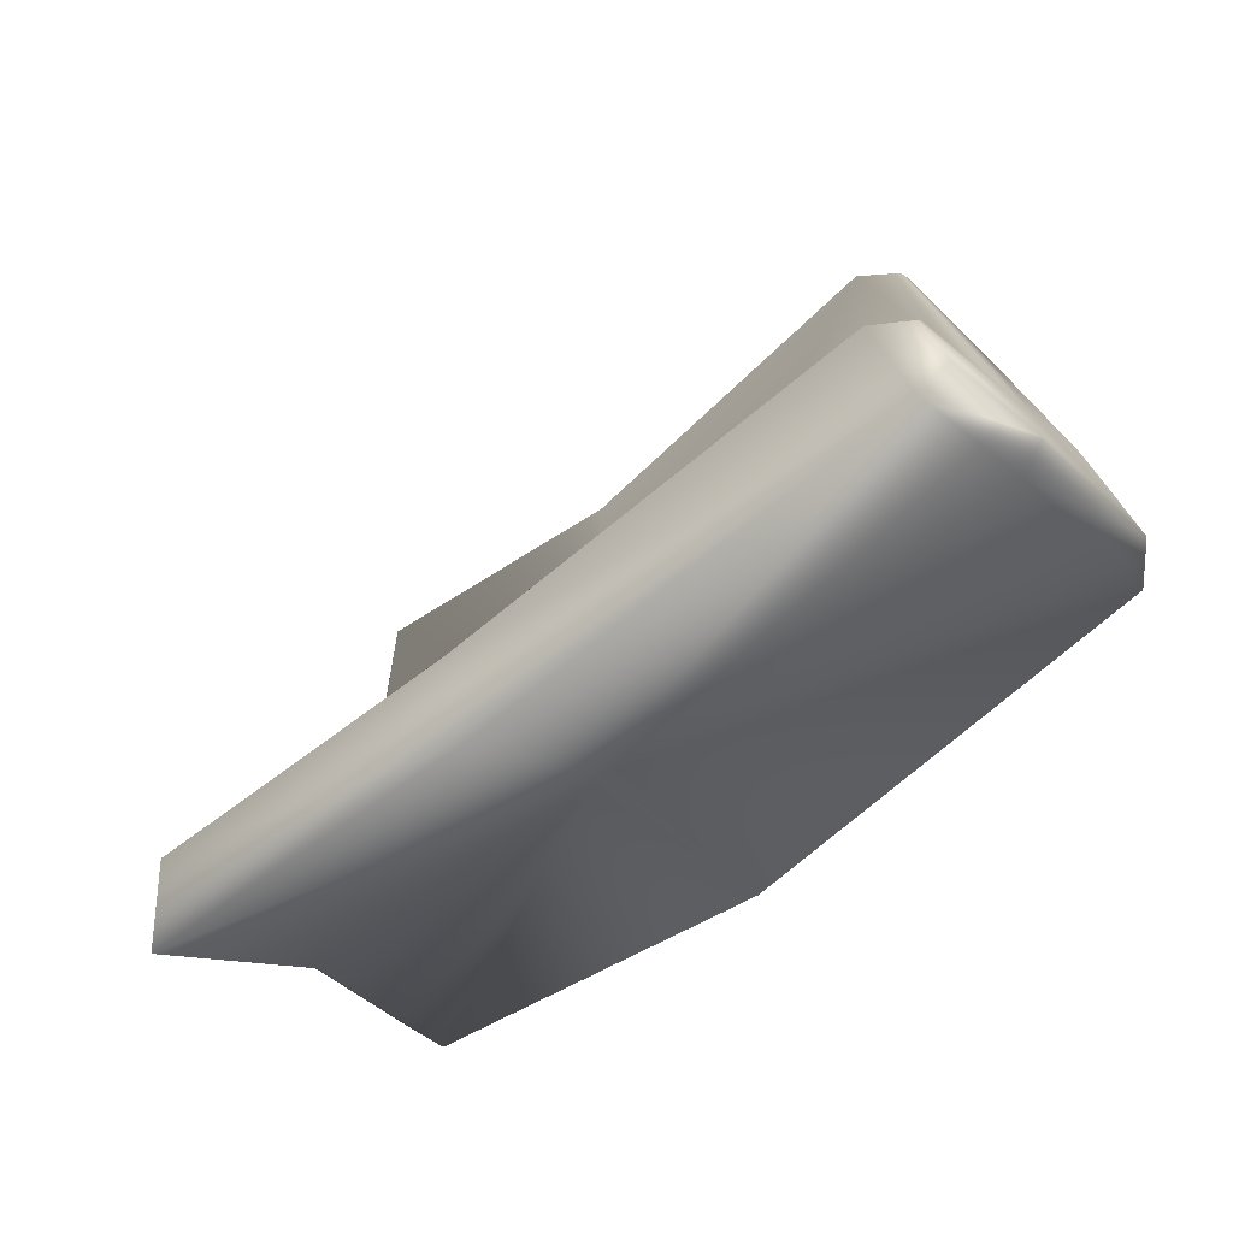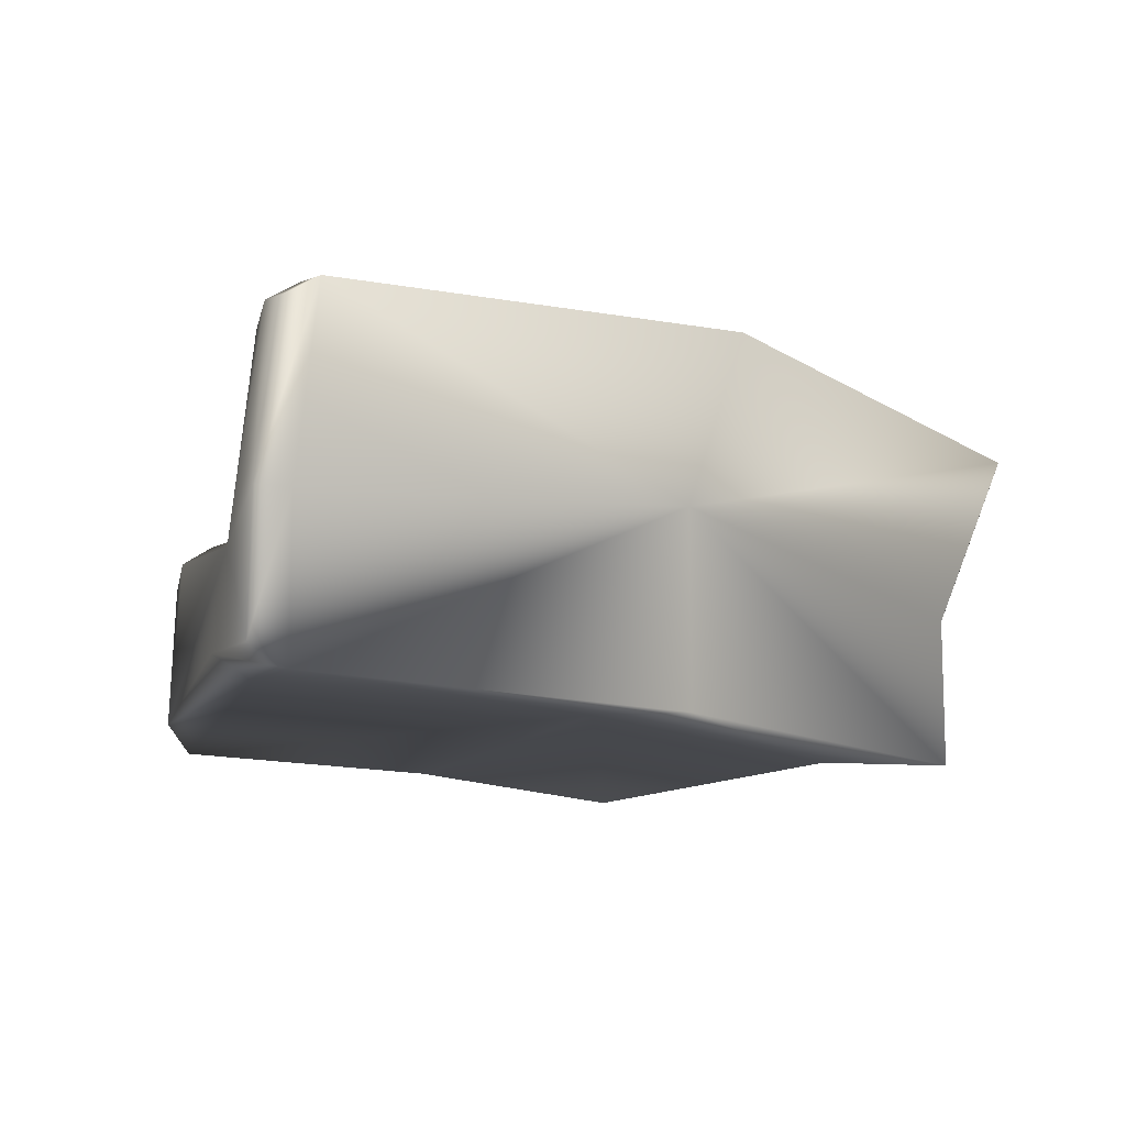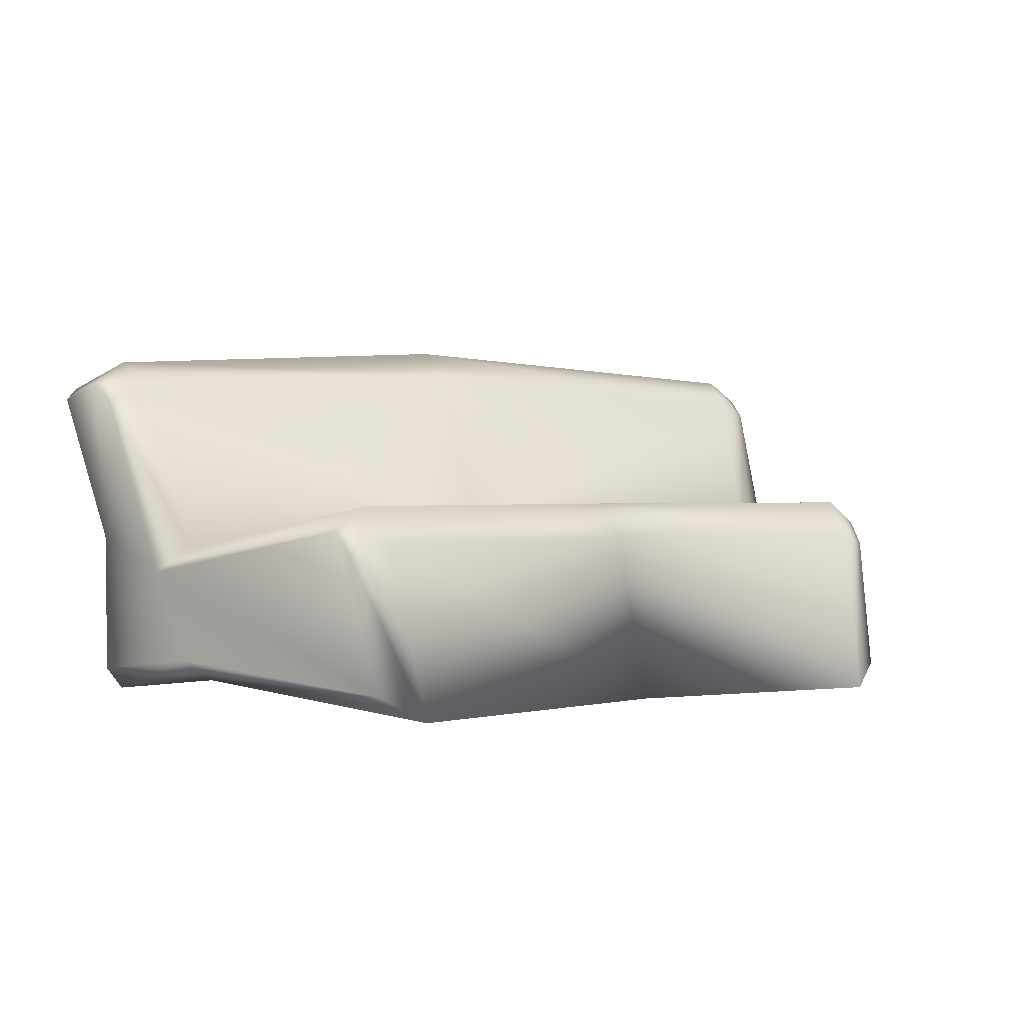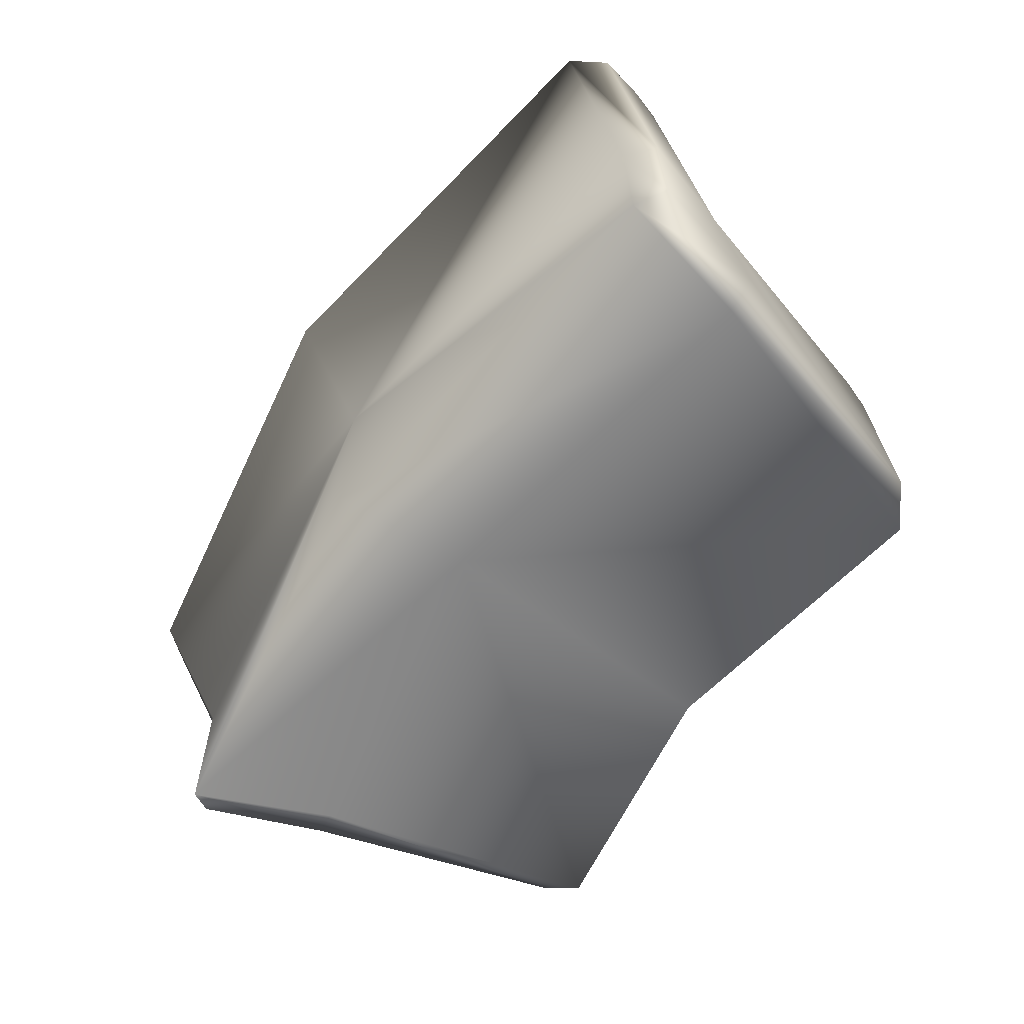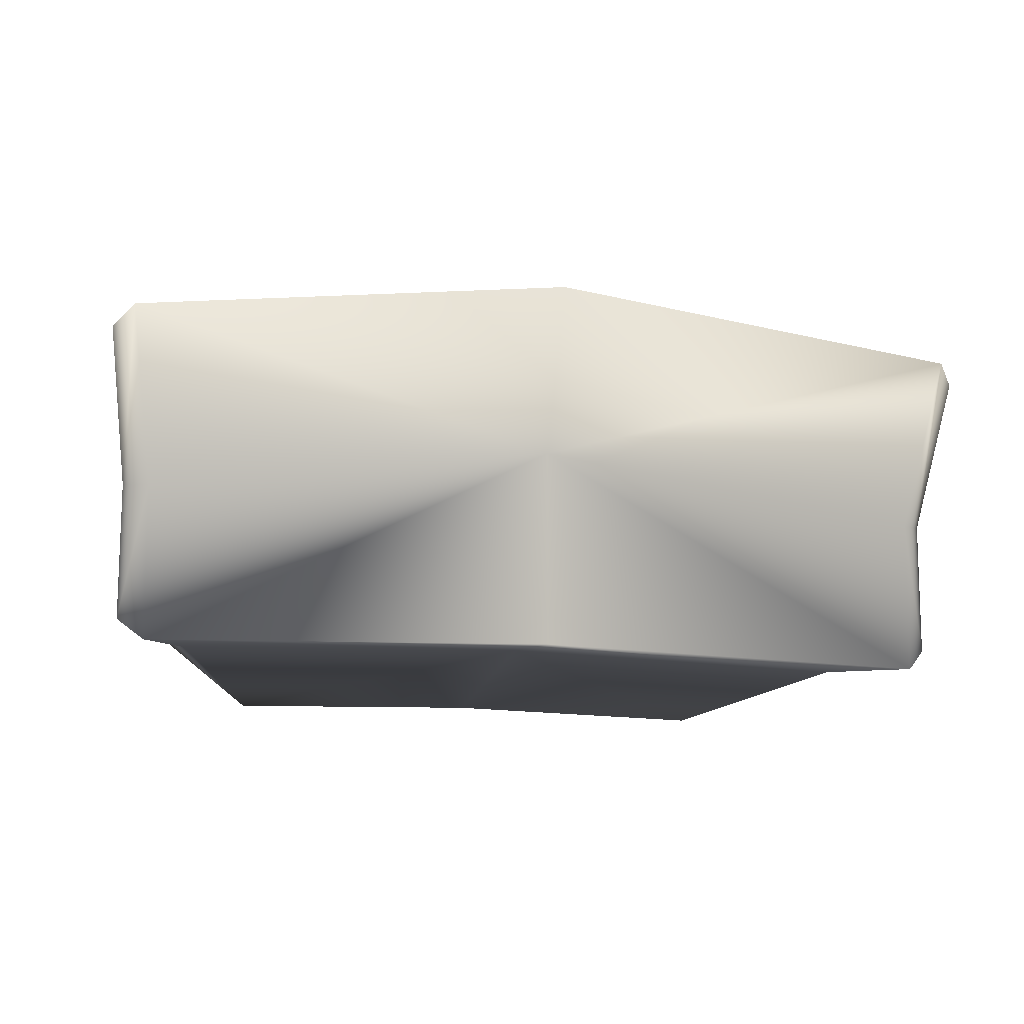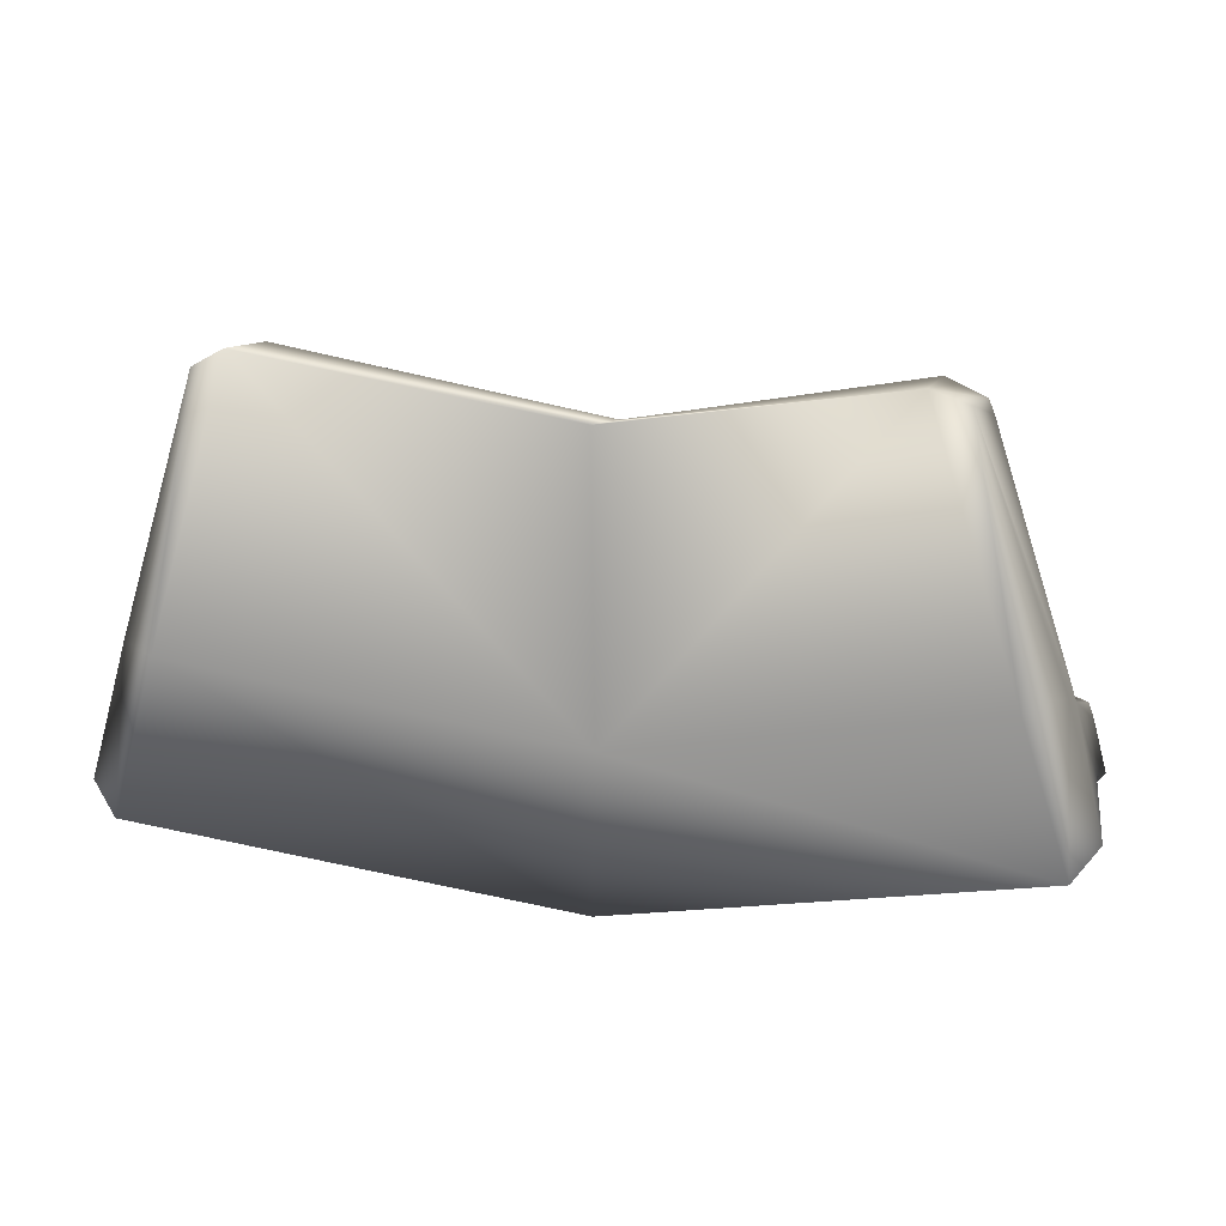
<metadata>
{"format":"obj","ext":"obj","renderer":"f3d","projection":"perspective","resolution":1024,"background":"white","views":[{"elev":-49.7,"azim":-136.3,"up":"+Z"},{"elev":-14.6,"azim":141.8,"up":"+Y"},{"elev":0.9,"azim":-33.7,"up":"+Y"},{"elev":-63.5,"azim":-124.4,"up":"+Y"},{"elev":-13.9,"azim":167.3,"up":"+Y"},{"elev":21.9,"azim":8.2,"up":"+Z"}]}
</metadata>
<code>
g
v  -0.485 0.01011 0.4572
v  -0.5073 0.2794 0.3911
v  -0.5207 0.3351 0.337
v  -0.006411 0.01011 0.3751
v  -0.006571 0.3351 0.2432
v  -0.006626 0.2794 0.2988
v  -0.6262 0.04434 0.002451
v  -0.6386 0.2617 -0.04745
v  -0.7168 0.5385 -0.3609
v  -0.6856 0.0144 -0.2356
v  -0.6838 0.5796 -0.2287
v  -0.6682 0.5344 -0.166
v  -0.006274 0.5834 -0.4705
v  -0.6865 0.2707 -0.2392
v  -0.006638 0.3366 -0.3401
v  0.4181 0.01011 0.4417
v  0.4364 0.2794 0.3808
v  0.4541 0.3351 0.328
v  0.5608 0.04434 -0.008374
v  0.5771 0.2617 -0.0571
v  -0.006601 0.04434 -0.1018
v  -0.006136 0.2842 -0.1535
v  0.6795 0.5385 -0.3632
v  0.6386 0.0144 -0.2408
v  0.6363 0.5796 -0.234
v  0.6158 0.5344 -0.1729
v  -0.006647 0.0144 -0.3393
v  -0.006431 0.5793 -0.2733
v  -0.006368 0.6245 -0.3377
v  0.641 0.2707 -0.2429
v  -0.5438 0.04856 0.4189
v  -0.5644 0.2609 0.3653
v  -0.5731 0.2972 0.3319
v  -0.6766 0.07974 0.008493
v  -0.694 0.2225 -0.06099
v  -0.7557 0.5167 -0.3075
v  -0.728 0.05388 -0.1962
v  -0.736 0.5412 -0.2287
v  -0.7257 0.5113 -0.1872
v  -0.7287 0.2787 -0.1994
v  0.4755 0.04856 0.4099
v  0.4979 0.2609 0.357
v  0.5078 0.2972 0.324
v  0.6424 0.2225 -0.06448
v  0.6225 0.07974 0.004349
v  0.6902 0.5412 -0.2306
v  0.7126 0.5167 -0.3087
v  0.6819 0.2787 -0.2016
v  0.6784 0.5113 -0.1895
v  0.681 0.05388 -0.1985
g sofa-09
f -50 -44 -30
f -30 -47 -50
f -49 -50 -47
f -47 -45 -49
f -48 -49 -45
f -45 -46 -48
f -20 -19 -18
f -20 -18 -16
f -20 -16 -17
f -48 -46 -29
f -29 -43 -48
f -13 -15 -11
f -13 -11 -16
f -13 -16 -12
f -41 -37 -36
f -36 -24 -41
f -39 -43 -29
f -29 -23 -39
f -42 -40 -22
f -22 -38 -42
f -44 -41 -24
f -24 -30 -44
f -40 -39 -23
f -23 -22 -40
f -14 -17 -16
f -16 -11 -14
f -42 -38 -36
f -36 -37 -42
f -33 -31 -29
f -29 -46 -33
f -35 -34 -45
f -45 -47 -35
f -34 -33 -46
f -46 -45 -34
f -35 -47 -30
f -30 -32 -35
f -28 -21 -36
f -36 -38 -28
f -26 -28 -38
f -38 -22 -26
f -27 -32 -30
f -30 -24 -27
f -25 -26 -22
f -22 -23 -25
f -27 -24 -36
f -36 -21 -27
f -25 -23 -29
f -29 -31 -25
f -44 -50 -20
f -20 -17 -44
f -50 -49 -19
f -19 -20 -50
f -49 -48 -18
f -18 -19 -49
f -48 -43 -16
f -16 -18 -48
f -40 -42 -15
f -15 -13 -40
f -42 -37 -11
f -11 -15 -42
f -43 -39 -12
f -12 -16 -43
f -39 -40 -13
f -13 -12 -39
f -37 -41 -14
f -14 -11 -37
f -41 -44 -17
f -17 -14 -41
f -9 -10 -8
f -8 -10 -7
f -7 -10 -6
f -4 -5 -3
f -3 -5 -7
f -7 -5 -2
f -6 -1 -7
f -3 -7 -1
f -35 -32 -10
f -6 -10 -32
f -34 -35 -9
f -10 -9 -35
f -33 -34 -8
f -9 -8 -34
f -31 -33 -7
f -8 -7 -33
f -28 -26 -4
f -5 -4 -26
f -21 -28 -3
f -4 -3 -28
f -25 -31 -2
f -7 -2 -31
f -26 -25 -5
f -2 -5 -25
f -27 -21 -1
f -3 -1 -21
f -32 -27 -6
f -1 -6 -27
g

</code>
